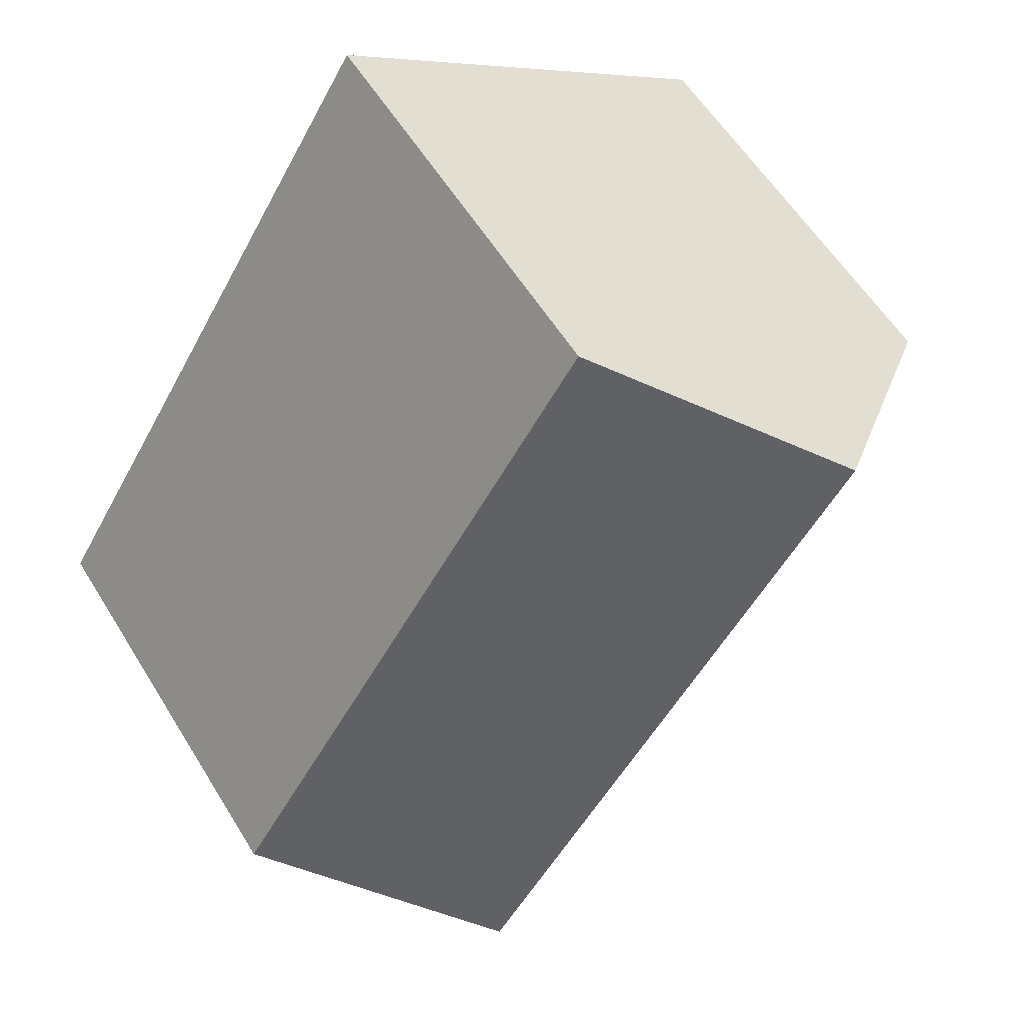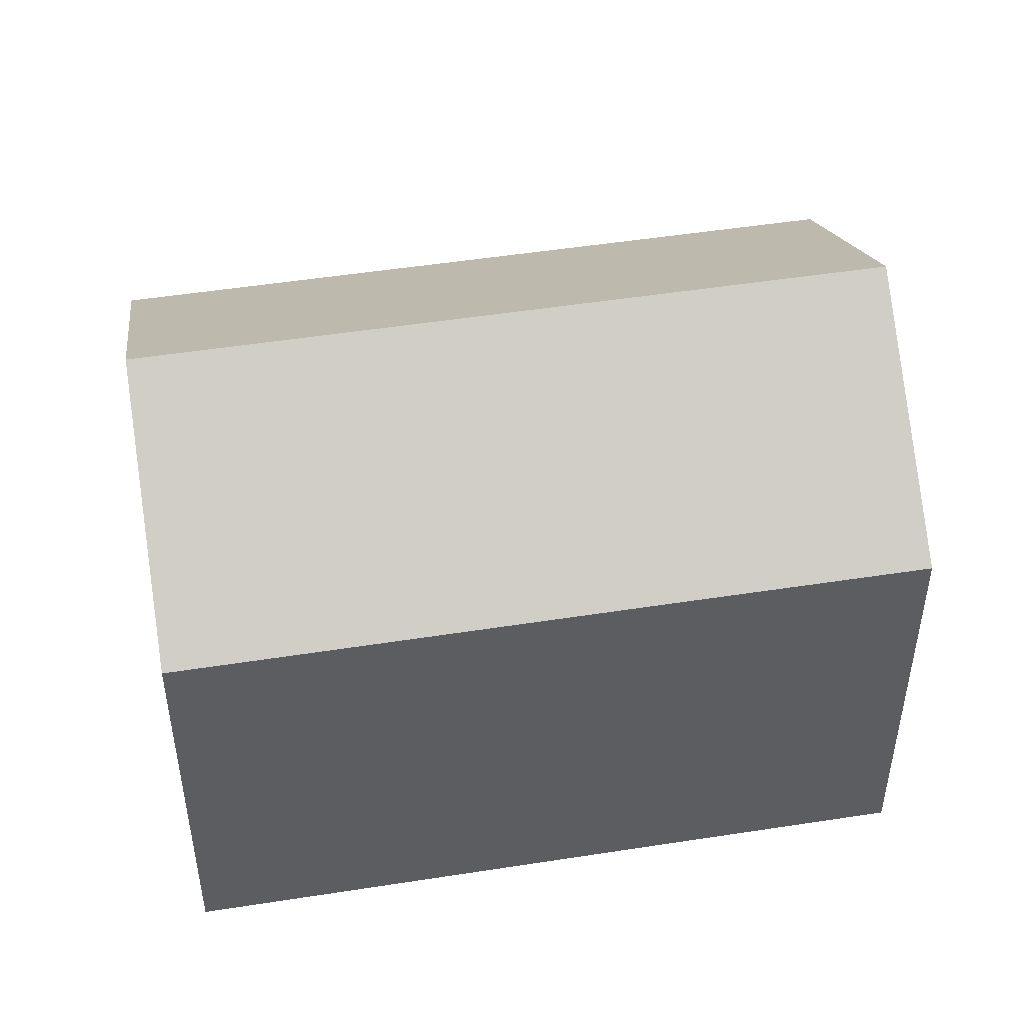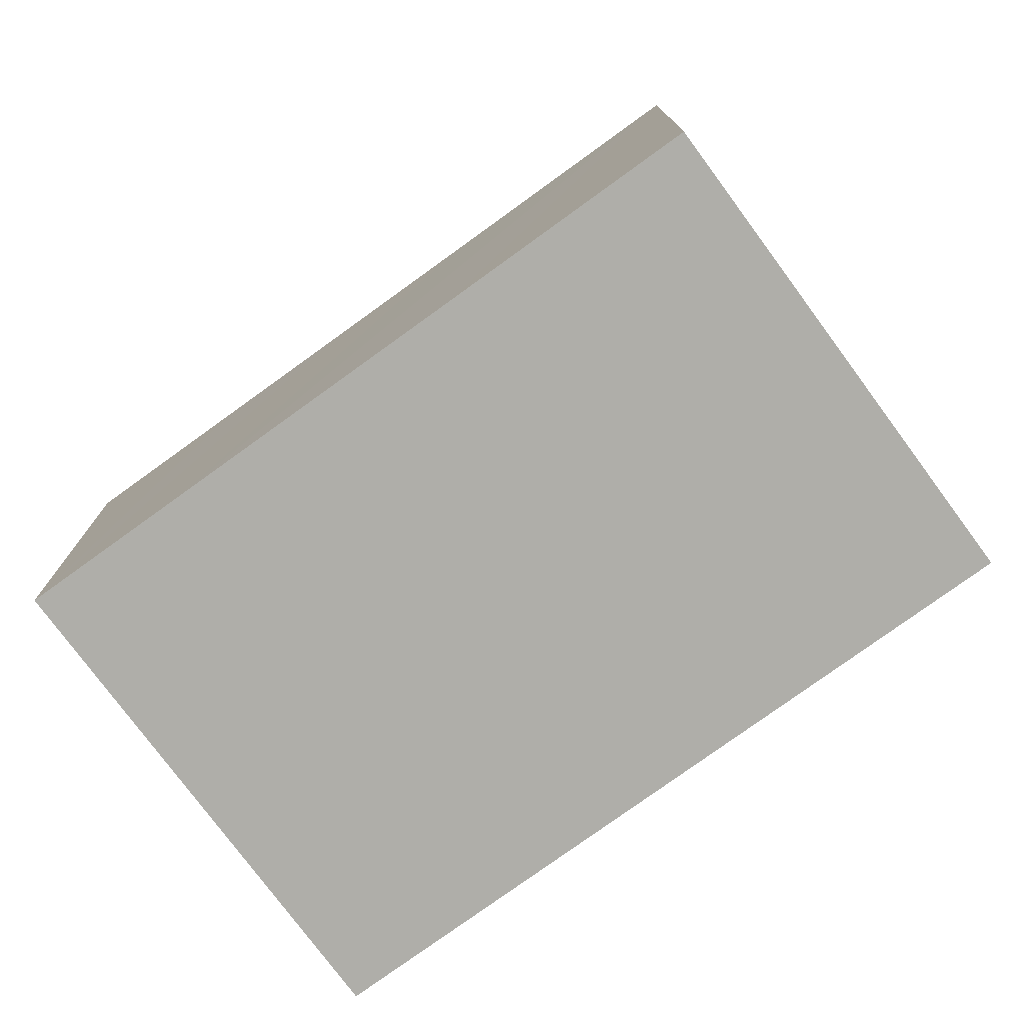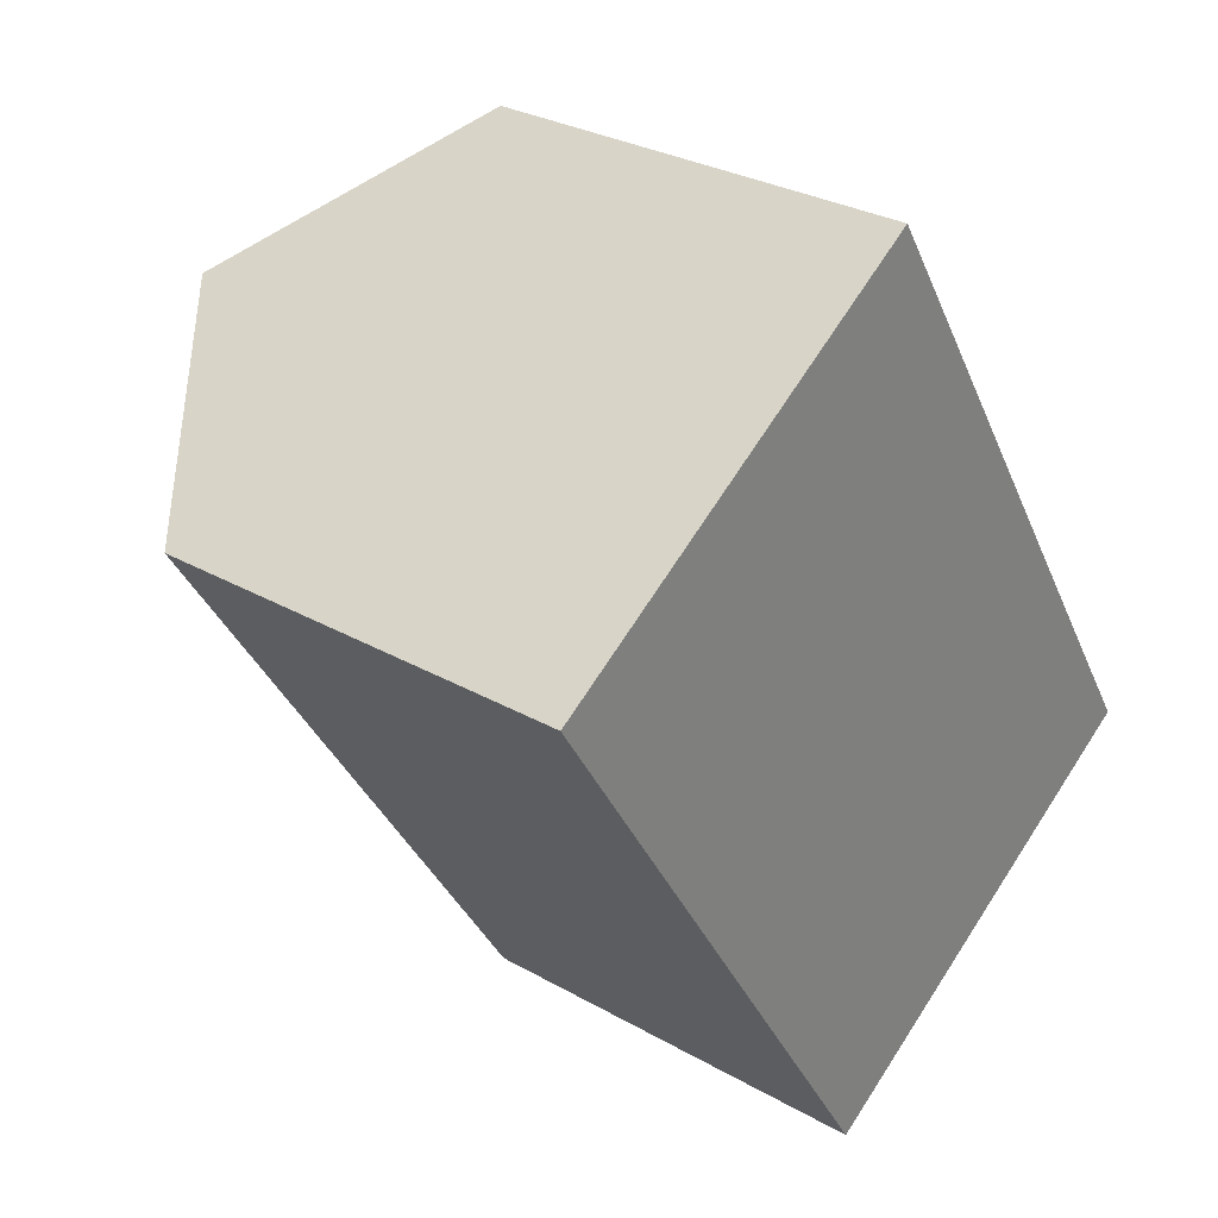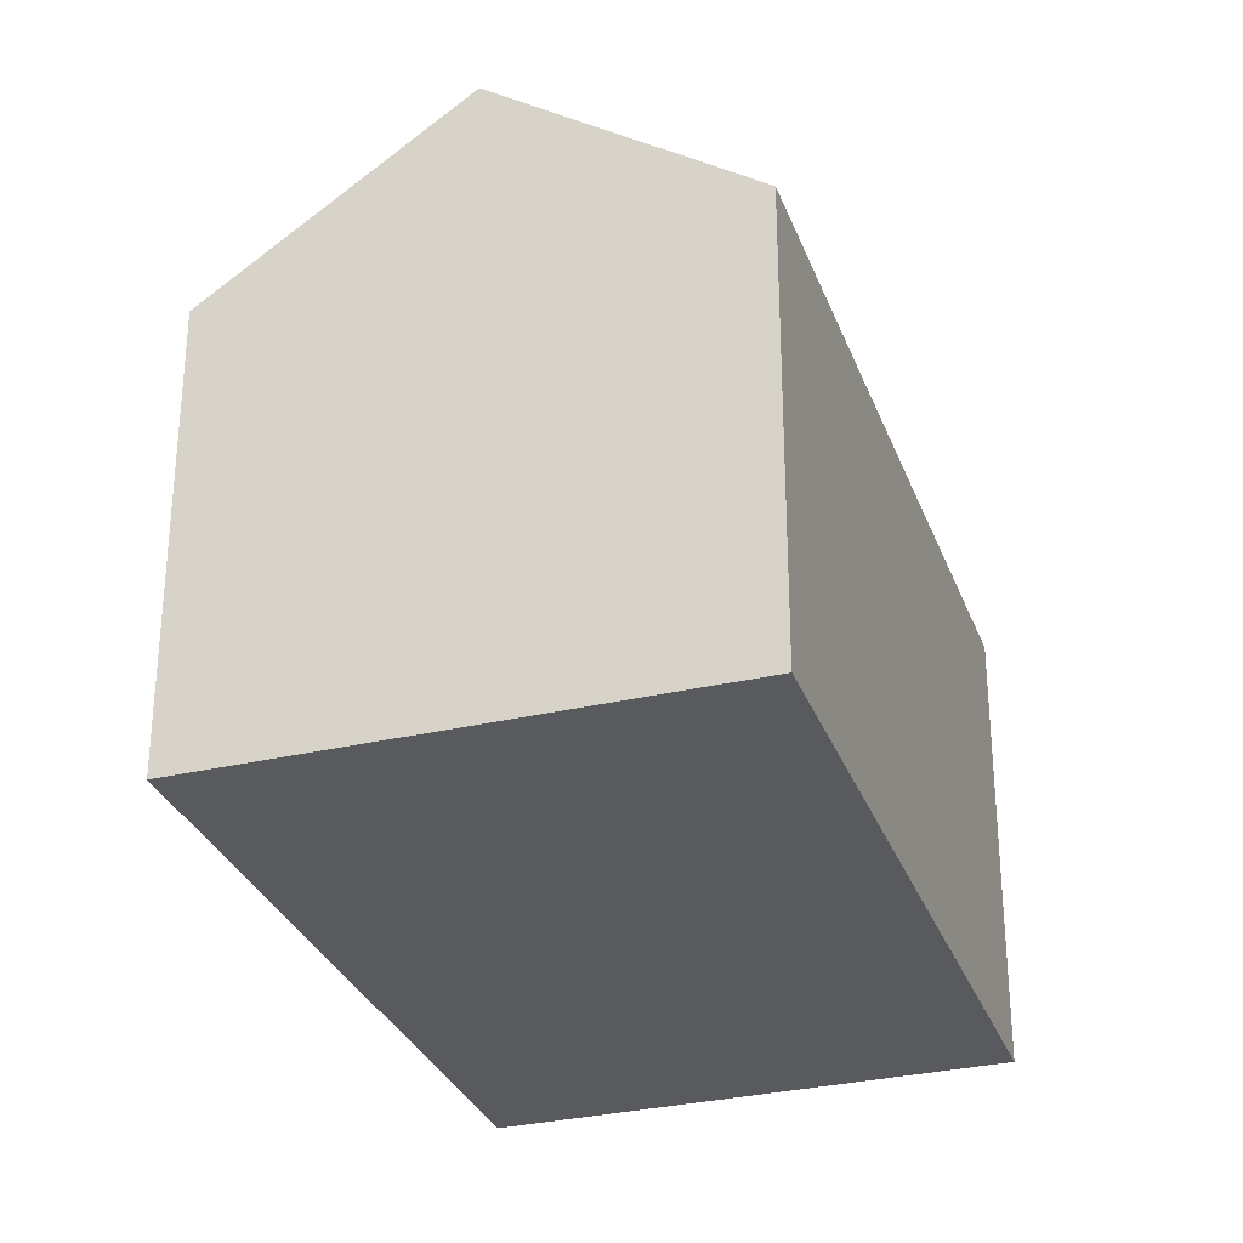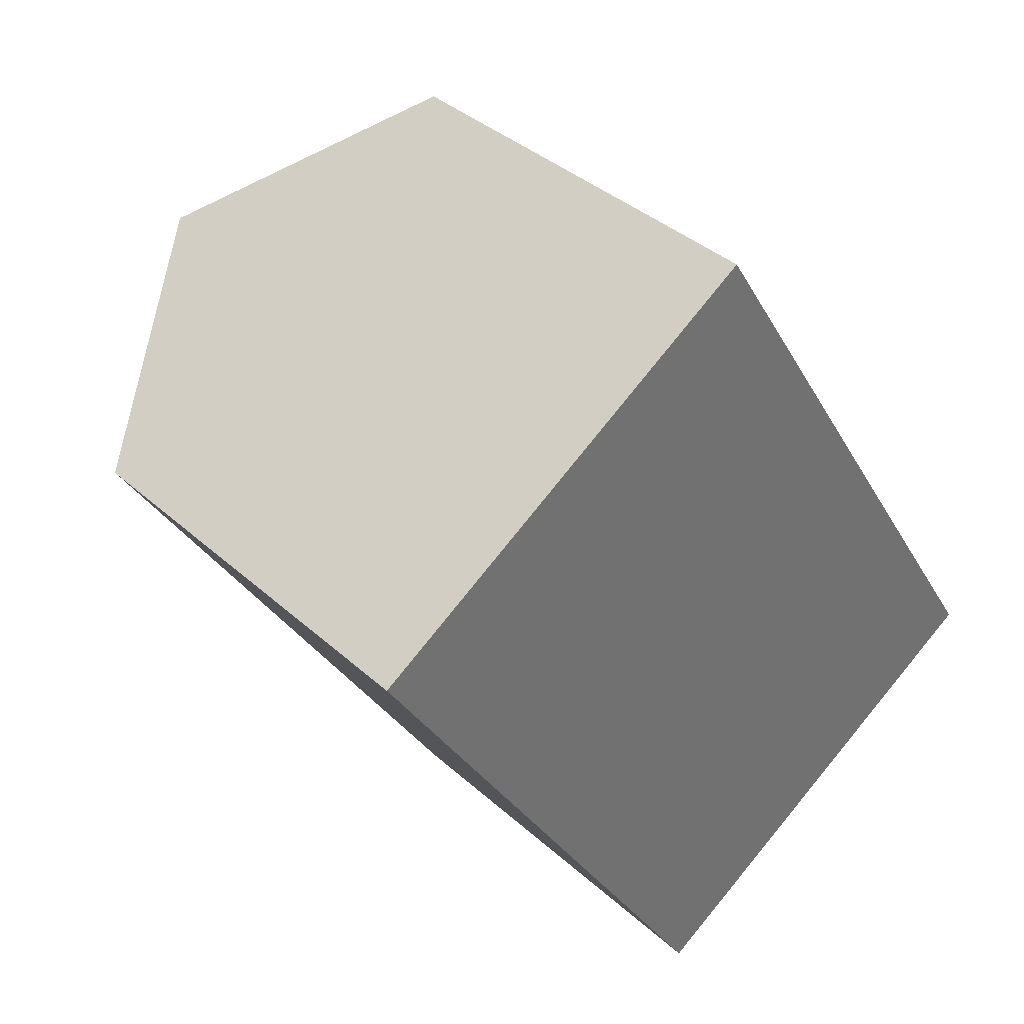
<metadata>
{"format":"obj","ext":"obj","renderer":"f3d","projection":"perspective","resolution":1024,"background":"white","views":[{"elev":57.7,"azim":148.7,"up":"+Z"},{"elev":50.0,"azim":48.0,"up":"+Y"},{"elev":-77.5,"azim":93.6,"up":"+Y"},{"elev":29.1,"azim":-49.7,"up":"+Z"},{"elev":-30.7,"azim":166.1,"up":"+Y"},{"elev":37.4,"azim":-41.1,"up":"+Z"}]}
</metadata>
<code>
v  19.17 10.71 -8.927
v  16.2 10.36 -3.254
v  19.61 10.36 -8.646
v  14.58 14.39 -11.88
v  5.016 14.39 3.268
v  15.41 10.36 -2.007
v  14.2 10.36 -0.079
v  12.23 10.36 3.039
v  9.572 10.73 6.236
v  10.03 10.36 6.534
v  10.06 10.77 -14.78
v  9.546 10.36 -15.11
v  5.424 10.36 -8.584
v  5.394 10.36 -8.537
v  3.953 10.36 -6.256
v  2.103 10.36 -3.329
v  0.542 10.79 0.353
v  0 10.36 6.341e-16
v  10.03 -4.001e-16 6.534
v  12.23 -1.861e-16 3.039
v  14.2 4.837e-18 -0.079
v  16.2 1.993e-16 -3.254
v  19.61 5.294e-16 -8.646
v  15.41 1.229e-16 -2.007
v  19.17 5.466e-16 -8.927
v  10.06 9.049e-16 -14.78
v  9.546 9.25e-16 -15.11
v  14.58 7.273e-16 -11.88
v  5.424 5.256e-16 -8.584
v  5.394 5.227e-16 -8.537
v  2.103 2.038e-16 -3.329
v  0 0 0
v  3.953 3.831e-16 -6.256
v  0.542 -2.162e-17 0.353
v  9.572 -3.818e-16 6.236
v  5.016 -2.001e-16 3.268
g defaultobject
f 1 2 3
f 2 1 4
f 2 4 5
f 2 5 6
f 6 5 7
f 7 5 8
f 8 5 9
f 8 9 10
f 11 5 4
f 5 11 12
f 5 12 13
f 5 13 14
f 5 14 15
f 5 15 16
f 5 16 17
f 17 16 18
f 19 8 10
f 8 19 7
f 7 19 6
f 6 19 2
f 2 19 20
f 2 20 3
f 3 20 21
f 3 21 22
f 3 22 23
f 22 21 24
f 1 11 4
f 11 1 3
f 11 3 23
f 11 23 12
f 12 23 25
f 12 25 26
f 12 26 27
f 26 25 28
f 27 13 12
f 13 27 14
f 14 27 15
f 15 27 29
f 15 29 16
f 16 29 18
f 18 29 30
f 18 30 31
f 18 31 32
f 31 30 33
f 17 9 5
f 9 17 18
f 9 18 32
f 9 32 10
f 10 32 34
f 10 34 35
f 10 35 19
f 35 34 36
f 31 34 32
f 34 31 36
f 36 31 35
f 35 31 33
f 35 33 19
f 19 33 20
f 20 33 30
f 20 30 21
f 21 30 29
f 21 29 27
f 21 27 24
f 24 27 22
f 22 27 26
f 22 26 25
f 22 25 23
f 25 26 28

</code>
